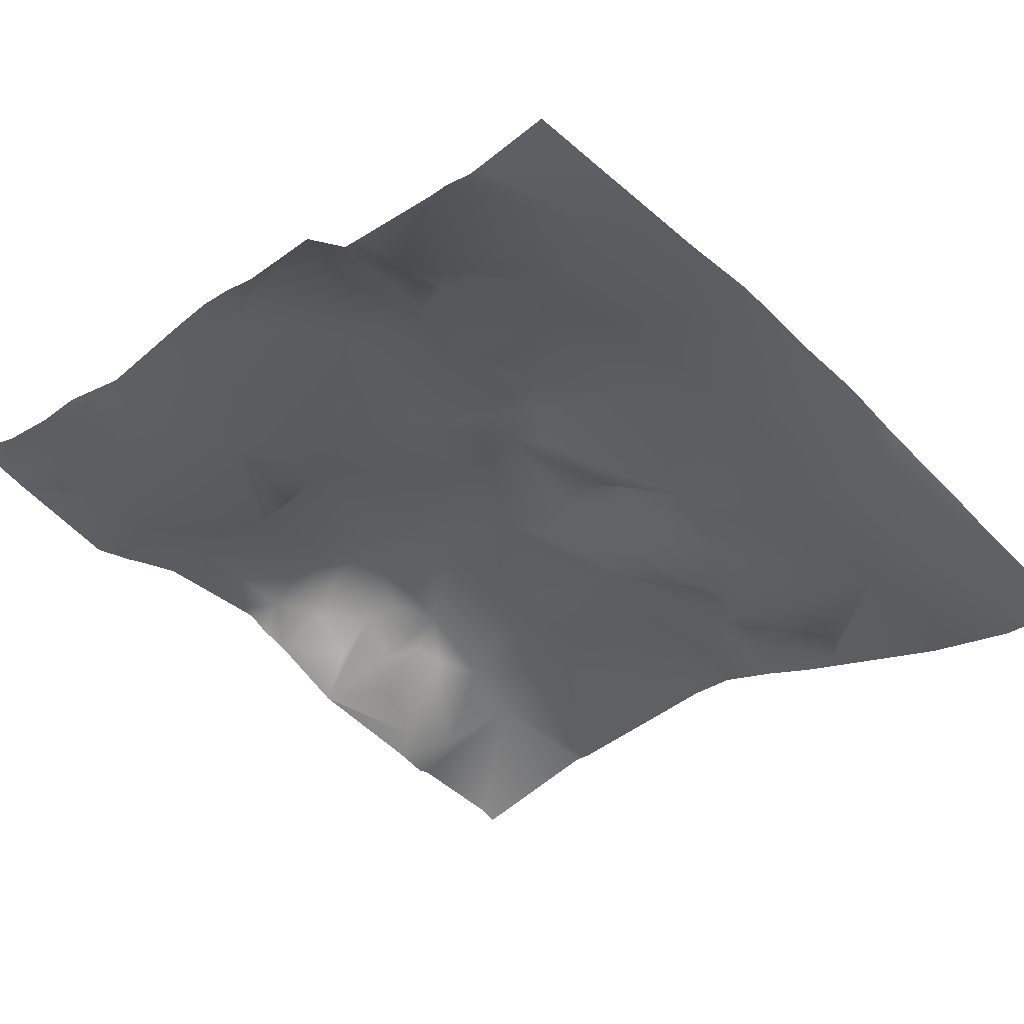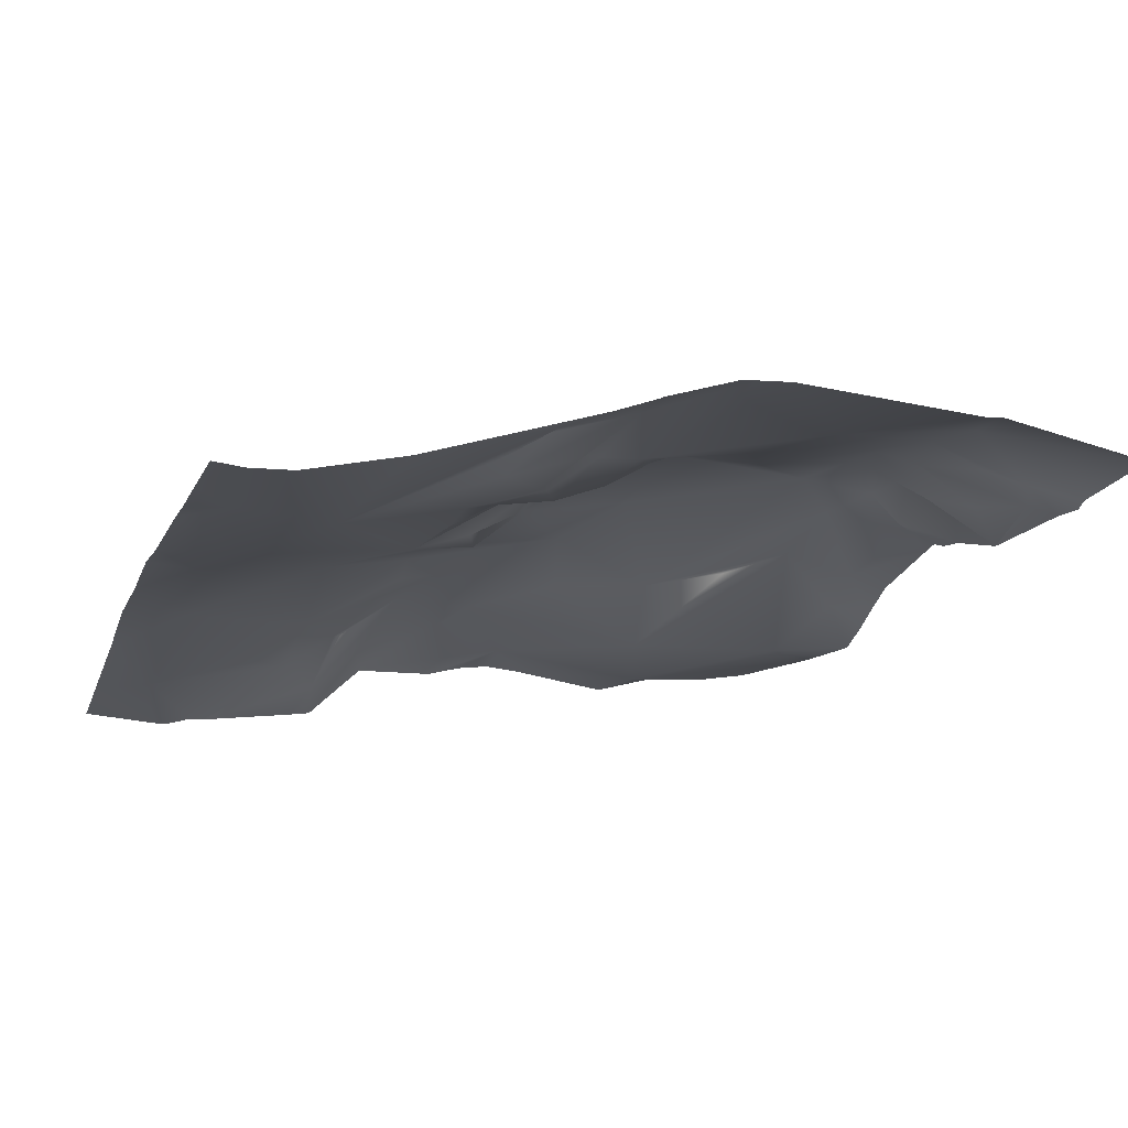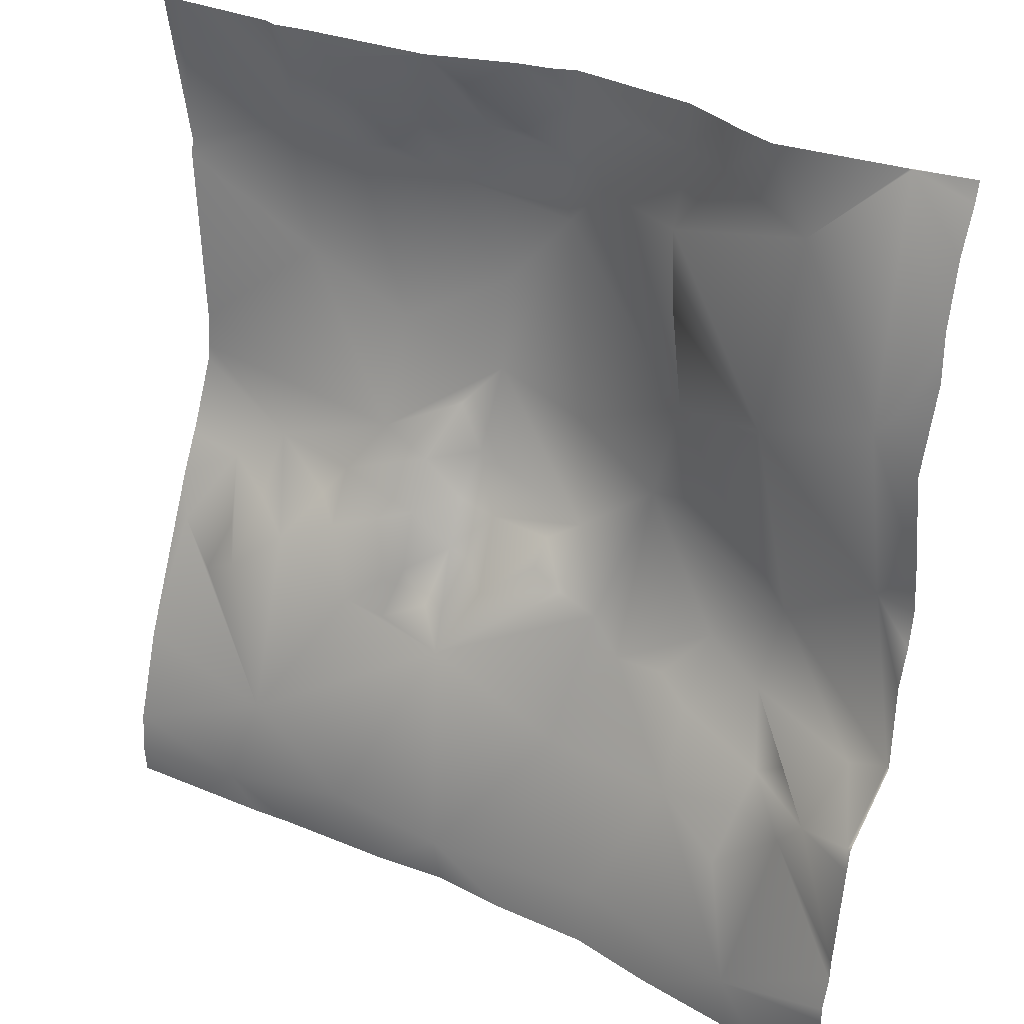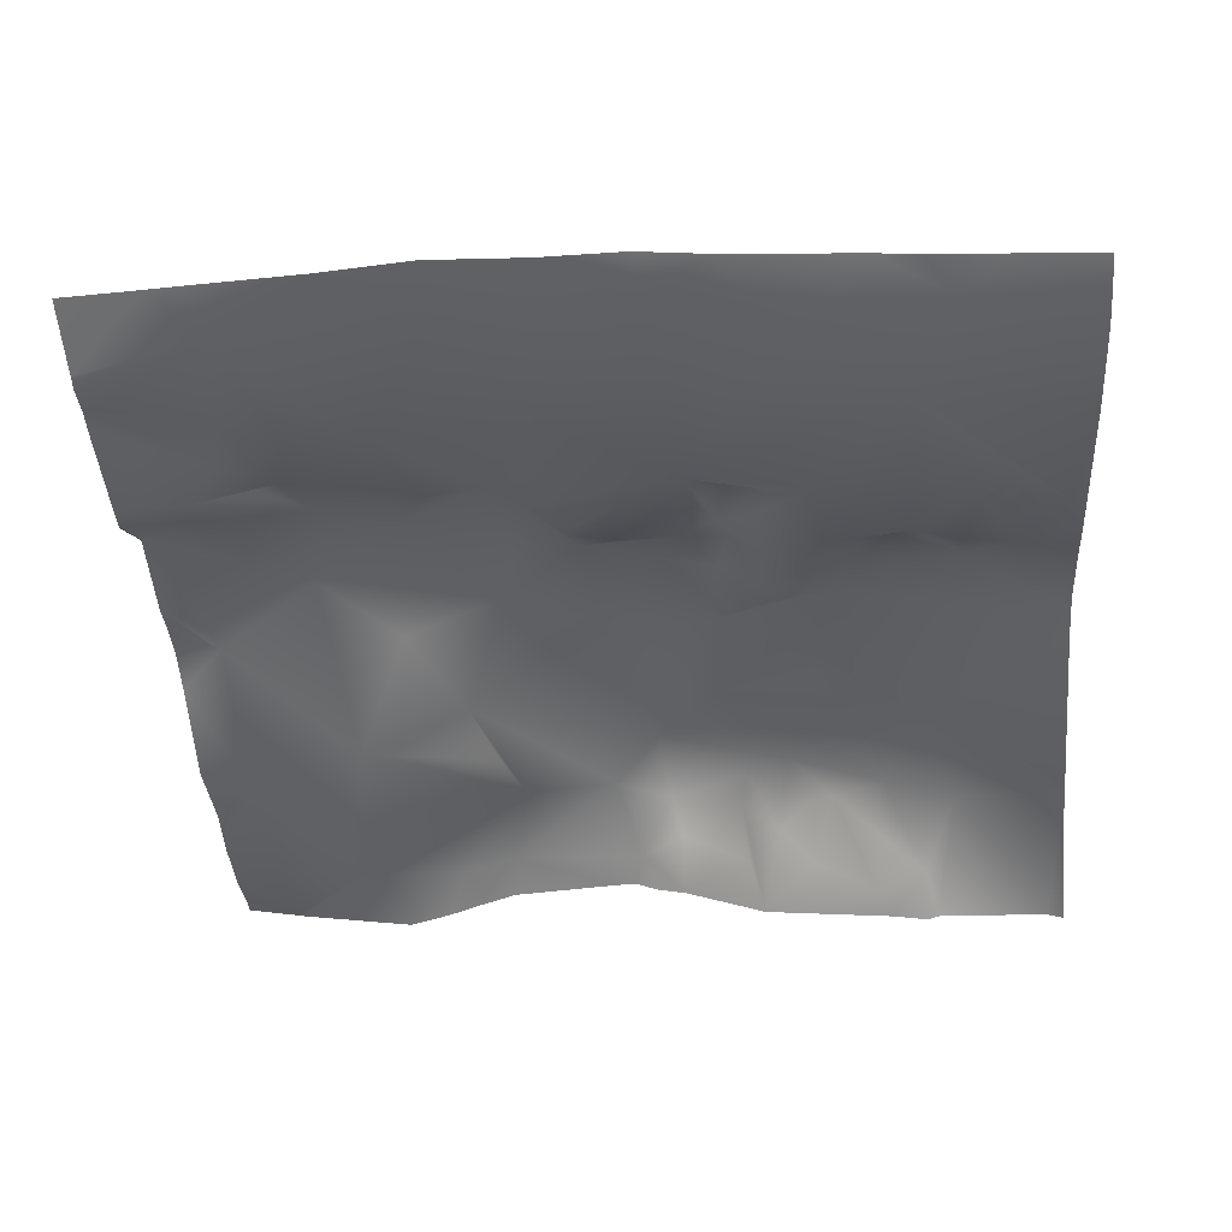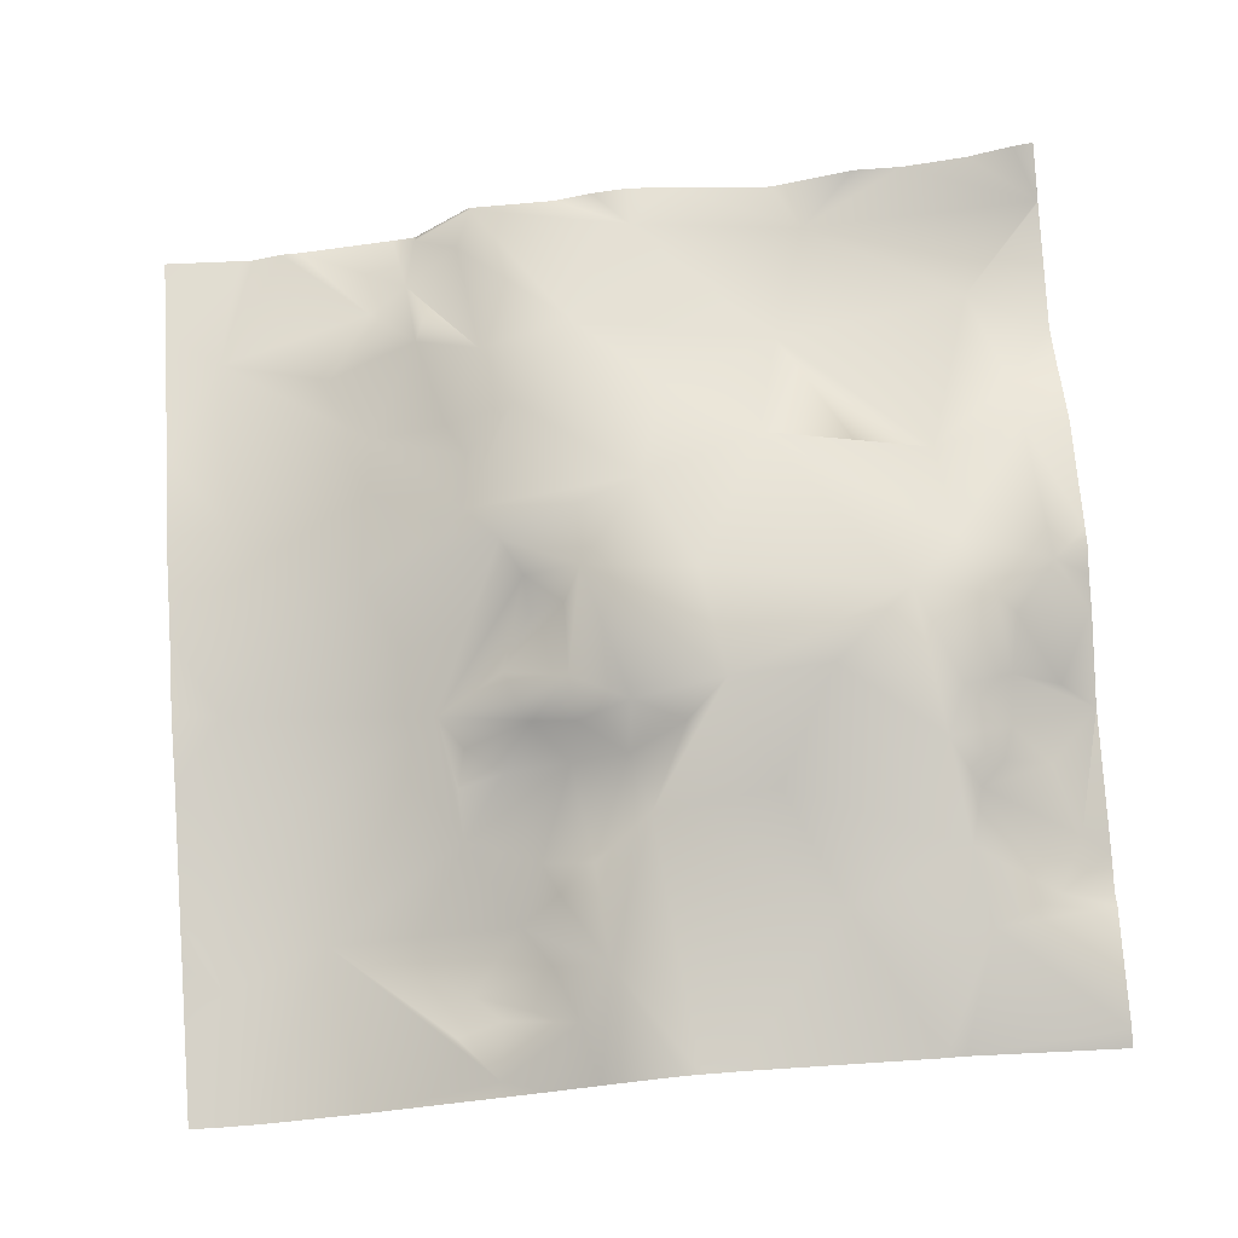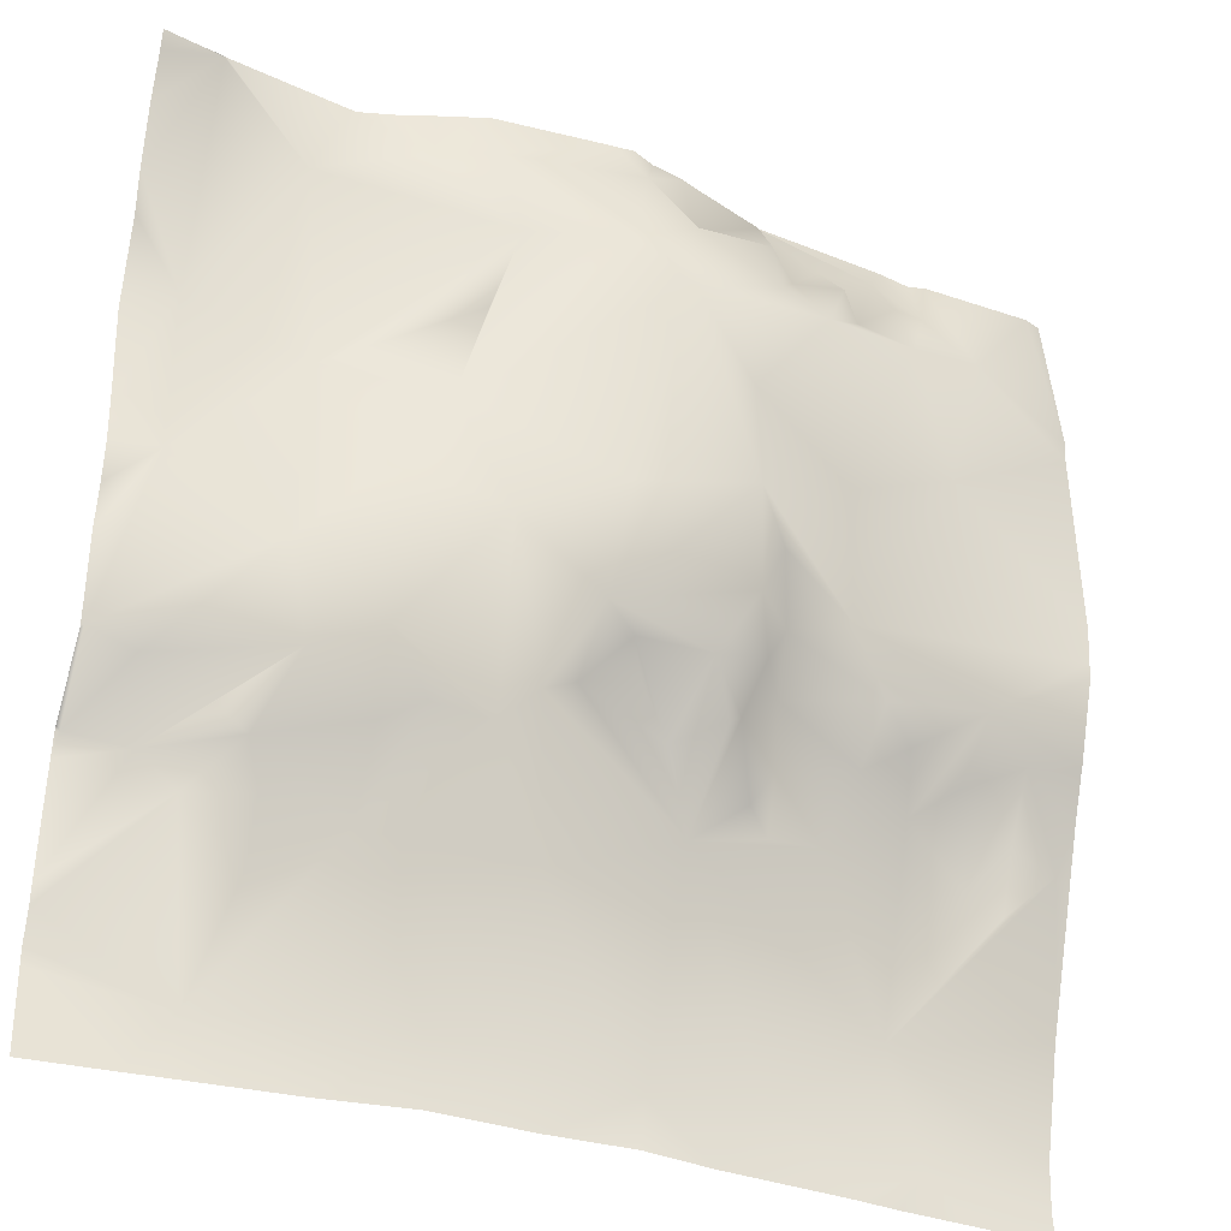
<metadata>
{"format":"obj","ext":"obj","renderer":"f3d","projection":"perspective","resolution":1024,"background":"white","views":[{"elev":-42.1,"azim":132.5,"up":"+Y"},{"elev":-20.8,"azim":-107.5,"up":"+Y"},{"elev":29.5,"azim":38.7,"up":"+Z"},{"elev":-51.2,"azim":-175.4,"up":"+Y"},{"elev":72.6,"azim":-94.0,"up":"+Y"},{"elev":-33.0,"azim":158.1,"up":"+Z"}]}
</metadata>
<code>
o lod_1_027_Cube.027
v 598.9 -29.26 -1326
v 575 -15.43 -1269
v 584.8 -18.88 -1278
v 586.4 -11.52 -1268
v 584.5 -6.582 -1252
v 594.5 -0.7671 -1246
v 596.7 -11.02 -1257
v 592.9 -18.64 -1274
v 605.8 -15.03 -1263
v 623.8 2.669 -1236
v 609.8 -4.275 -1255
v 615.3 -1.925 -1248
v 617.6 -9.906 -1258
v 625.8 8.286 -1210
v 601.6 4.145 -1199
v 595.4 6.067 -1170
v 611.1 9.662 -1173
v 648.4 16.24 -1197
v 631.9 15.48 -1177
v 602.7 -1.82 -1155
v 612.3 5.084 -1161
v 613.8 -1.459 -1150
v 622.8 9.064 -1170
v 627.2 12.58 -1166
v 627.9 3.205 -1155
v 635.5 7.072 -1163
v 639.8 -0.4976 -1144
v 658.1 7.245 -1144
v 643 8.274 -1152
v 643.7 15.85 -1163
v 642.2 15.82 -1172
v 662.1 20.62 -1181
v 647.3 15.6 -1219
v 640.4 9.65 -1227
v 636.7 1.163 -1239
v 645.4 10.25 -1238
v 652.6 5.418 -1250
v 642.8 5.951 -1249
v 636.6 -3.804 -1251
v 636.2 -6.675 -1265
v 645.2 -0.7923 -1258
v 648.6 1.466 -1261
v 657.3 -5.431 -1264
v 650.7 -12.84 -1278
v 641.7 -5.835 -1273
v 635 -13.18 -1274
v 624.2 -13.27 -1274
v 606.8 -26.85 -1304
v 631.2 -26.09 -1319
v 655.9 -20.9 -1324
v 680 -8.022 -1292
v 683.9 2.03 -1263
v 691.3 0.4444 -1270
v 696.7 -16.97 -1321
v 712.5 -10.65 -1289
v 761.7 -16.81 -1278
v 749.4 -14.14 -1280
v 762 -3.863 -1265
v 752.8 -3.308 -1268
v 726.2 3.111 -1265
v 739.4 -2.924 -1275
v 732.5 -5.893 -1278
v 742.2 -11.63 -1288
v 736.6 -21.41 -1323
v 728.9 -15.44 -1298
v 729.7 -7.686 -1288
v 711.5 -2.506 -1273
v 703.5 0.1414 -1269
v 676.4 -0.6611 -1258
v 692.5 10.66 -1233
v 674.6 9.263 -1246
v 668 5.347 -1250
v 666.3 3.29 -1257
v 671.3 12.85 -1223
v 712.4 5.345 -1258
v 730.6 4.722 -1245
v 714.2 6.667 -1227
v 702.6 4.849 -1207
v 672.8 17.4 -1171
v 659.9 17.73 -1165
v 657.8 10.17 -1159
v 668 12.83 -1151
v 697.7 11.69 -1154
v 709.1 7.457 -1154
v 693.3 13.74 -1173
v 697.6 8.468 -1188
v 726.3 -2.394 -1202
v 731.6 2.065 -1161
v 750.2 6.902 -1144
v 752 -2.759 -1193
v 753.2 1.908 -1231
v 708.4 6.493 -1144
v 698.7 9.773 -1144
v 674.7 11.1 -1144
v 670.2 11.26 -1144
v 639.9 -0.4912 -1144
v 639.8 -0.5052 -1144
v 639.8 -0.5145 -1144
v 762.5 0.4366 -1231
v 762.5 -0.2522 -1221
v 762.5 -0.8082 -1238
v 762.5 -3.239 -1246
v 750.4 7.103 -1144
v 750.2 6.951 -1144
v 750.1 6.94 -1144
v 756.2 8.339 -1144
v 749.8 6.84 -1144
v 723.1 1.81 -1144
v 762.5 8.78 -1148
v 762.5 9.801 -1144
v 762.5 5.134 -1157
v 762.5 2.405 -1171
v 762.5 2.305 -1182
v 762.5 -3.105 -1199
v 762.5 -4.12 -1265
v 762.5 -16.32 -1277
v 762.5 -16.97 -1278
v 762.5 -16.11 -1277
v 762.5 -4.499 -1266
v 762.5 -17.77 -1283
v 762.5 -21 -1304
v 762.5 -21.25 -1308
v 762.5 -23.28 -1315
v 762.5 -23.16 -1318
v 762.5 -22.29 -1334
v 745.5 -21.49 -1334
v 738.3 -21.06 -1334
v 714.1 4.367 -1144
v 665.3 8.922 -1144
v 715.1 -19.87 -1334
v 695.8 -17.77 -1334
v 674.7 -19.71 -1334
v 657 -19.9 -1334
v 658.2 7.113 -1144
v 610.7 -4.2 -1144
v 642 -22.84 -1334
v 614.2 -26.3 -1334
v 605.1 -27.83 -1334
v 602.6 -5.893 -1144
v 599.8 -4.954 -1144
v 575.5 -6.365 -1144
v 571.9 -7.8 -1144
v 571.9 -2.041 -1178
v 571.9 -2.556 -1181
v 571.9 -0.7353 -1222
v 571.9 -1.404 -1229
v 571.9 -1.696 -1233
v 571.9 -7.609 -1249
v 571.9 -8.154 -1250
v 571.9 -11.95 -1259
v 571.9 -16.28 -1271
v 571.9 -26.03 -1298
v 571.9 -31.72 -1319
v 571.9 -32.36 -1328
v 589.8 -29.67 -1334
v 571.9 -31.85 -1334
f 1 138 155
f 3 48 2
f 2 4 3
f 5 4 2
f 6 7 5
f 5 8 4
f 5 7 8
f 4 8 3
f 8 7 9
f 6 9 7
f 10 12 6
f 6 12 11
f 6 11 9
f 11 13 9
f 11 12 13
f 9 13 47
f 10 145 15
f 17 14 15
f 16 17 15
f 15 14 10
f 18 14 17
f 23 19 17
f 16 144 143
f 20 17 16
f 20 21 17
f 20 22 21
f 22 23 21
f 21 23 17
f 23 24 19
f 24 26 19
f 26 24 25
f 25 24 23
f 22 25 23
f 25 27 26
f 25 22 27
f 22 98 27
f 27 28 29
f 19 26 31
f 27 29 30
f 27 30 26
f 26 30 31
f 17 19 18
f 31 32 19
f 30 80 31
f 31 80 32
f 19 32 18
f 18 32 33
f 18 33 14
f 14 33 10
f 33 34 10
f 10 34 35
f 34 33 36
f 34 36 35
f 35 36 38
f 39 35 38
f 38 36 37
f 12 35 39
f 10 35 12
f 12 39 13
f 13 40 47
f 13 39 40
f 38 41 39
f 38 37 41
f 37 42 41
f 39 41 40
f 42 37 43
f 41 42 44
f 42 43 44
f 40 41 45
f 45 41 44
f 45 44 46
f 40 45 46
f 47 40 46
f 47 46 44
f 9 47 48
f 47 44 48
f 8 9 48
f 48 44 49
f 8 48 3
f 1 48 49
f 44 50 49
f 49 137 1
f 50 136 49
f 44 51 50
f 51 44 52
f 52 53 51
f 51 55 54
f 53 55 51
f 51 54 50
f 54 132 50
f 55 64 54
f 54 130 131
f 56 116 117
f 56 117 120
f 57 120 121
f 58 118 56
f 59 58 56
f 59 56 57
f 60 59 57
f 60 57 61
f 60 61 62
f 61 57 62
f 66 62 63
f 62 57 63
f 63 121 122
f 126 64 124
f 65 64 55
f 65 63 64
f 66 63 65
f 55 66 65
f 62 66 55
f 67 60 62
f 67 62 55
f 68 67 55
f 53 68 55
f 69 52 44
f 52 70 53
f 71 52 69
f 71 69 72
f 72 69 73
f 73 69 43
f 43 69 44
f 72 73 43
f 37 72 43
f 37 71 72
f 36 71 37
f 33 71 36
f 33 74 71
f 32 74 33
f 74 70 71
f 71 70 52
f 70 75 53
f 53 75 68
f 68 75 67
f 75 60 67
f 76 60 75
f 76 59 60
f 70 76 75
f 59 76 58
f 76 91 58
f 102 58 91
f 77 76 70
f 78 77 70
f 74 78 70
f 32 78 74
f 32 79 78
f 80 79 32
f 81 82 80
f 80 82 79
f 81 28 82
f 30 81 80
f 29 81 30
f 29 28 81
f 28 129 82
f 82 83 79
f 92 84 83
f 83 85 79
f 83 84 85
f 79 85 78
f 85 86 78
f 86 87 78
f 86 85 87
f 85 88 87
f 84 88 85
f 106 109 89
f 89 112 90
f 89 90 88
f 88 90 87
f 89 109 111
f 78 87 77
f 87 76 77
f 87 91 76
f 87 90 91
f 90 100 91
f 91 101 102
f 91 99 101
f 1 137 138
f 108 84 128
f 118 116 56
f 150 5 2
f 127 130 64
f 115 119 58
f 97 96 27
f 103 106 89
f 113 114 90
f 122 64 63
f 96 28 27
f 153 152 48
f 155 154 1
f 100 99 91
f 140 20 16
f 135 20 139
f 152 2 48
f 153 1 154
f 107 105 89
f 143 141 16
f 132 133 50
f 112 113 90
f 129 95 82
f 105 104 89
f 148 5 149
f 124 125 126
f 98 97 27
f 145 144 15
f 104 103 89
f 146 6 147
f 151 150 2
f 148 147 6
f 141 140 16
f 95 94 82
f 107 88 108
f 94 83 82
f 93 92 83
f 10 146 145
f 16 15 144
f 22 135 98
f 49 136 137
f 50 133 136
f 54 131 132
f 54 64 130
f 57 56 120
f 58 119 118
f 63 57 121
f 127 64 126
f 64 123 124
f 102 115 58
f 28 134 129
f 92 128 84
f 106 110 109
f 89 111 112
f 90 114 100
f 108 88 84
f 150 149 5
f 122 123 64
f 96 134 28
f 155 156 154
f 140 139 20
f 135 22 20
f 152 151 2
f 153 48 1
f 143 142 141
f 148 6 5
f 146 10 6
f 107 89 88
f 94 93 83

</code>
